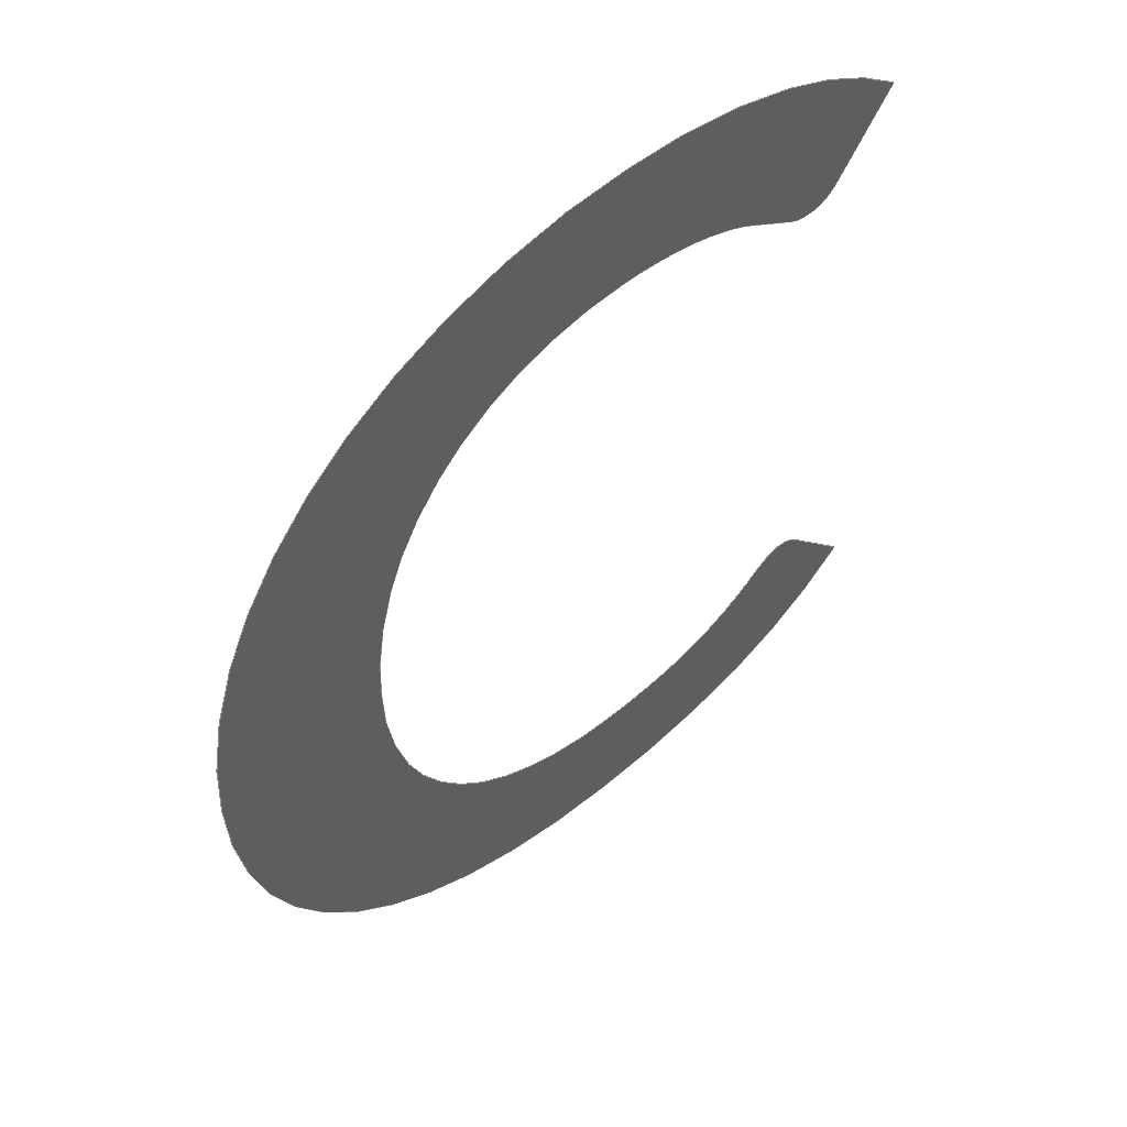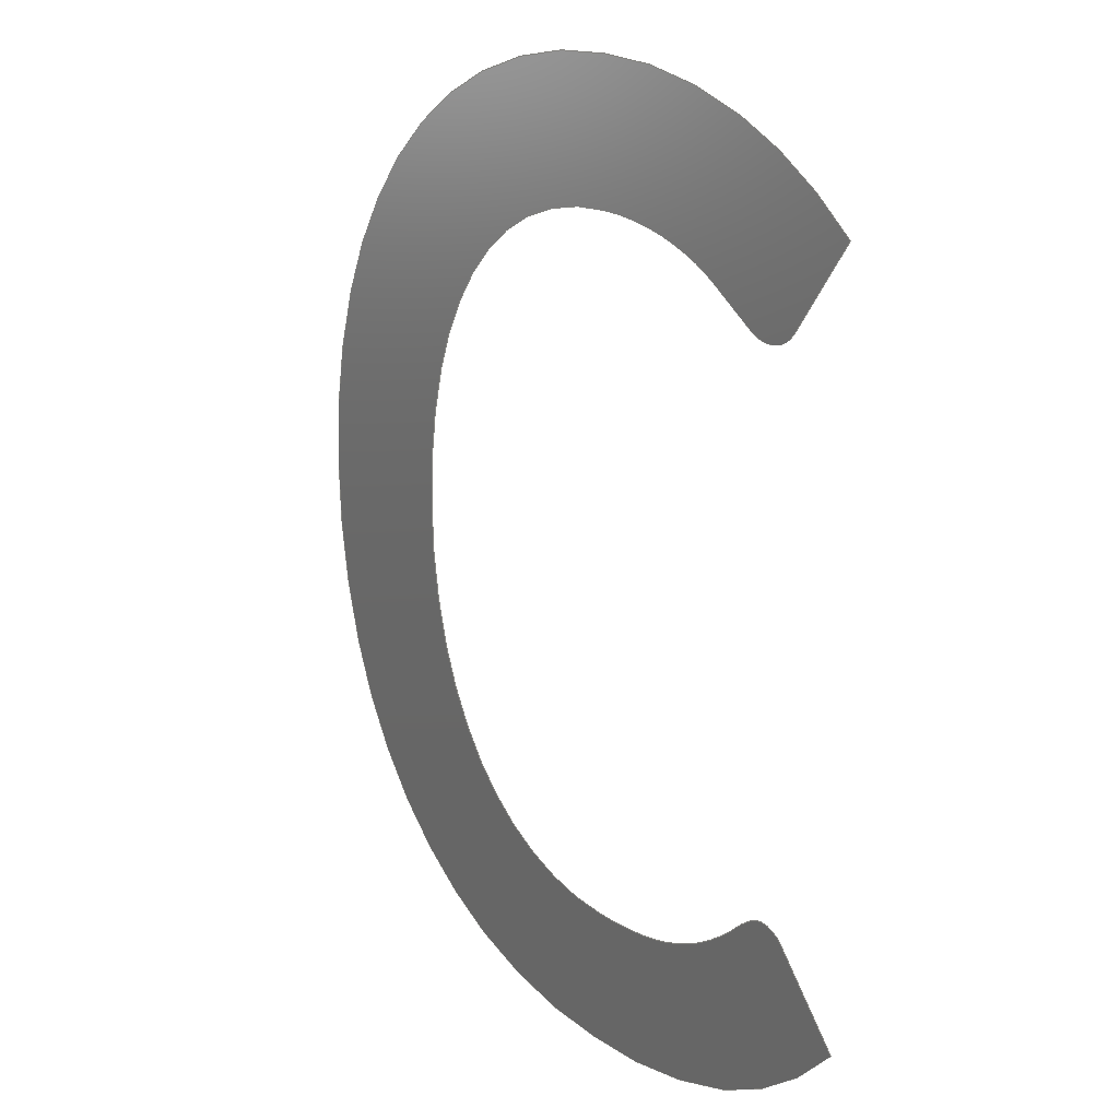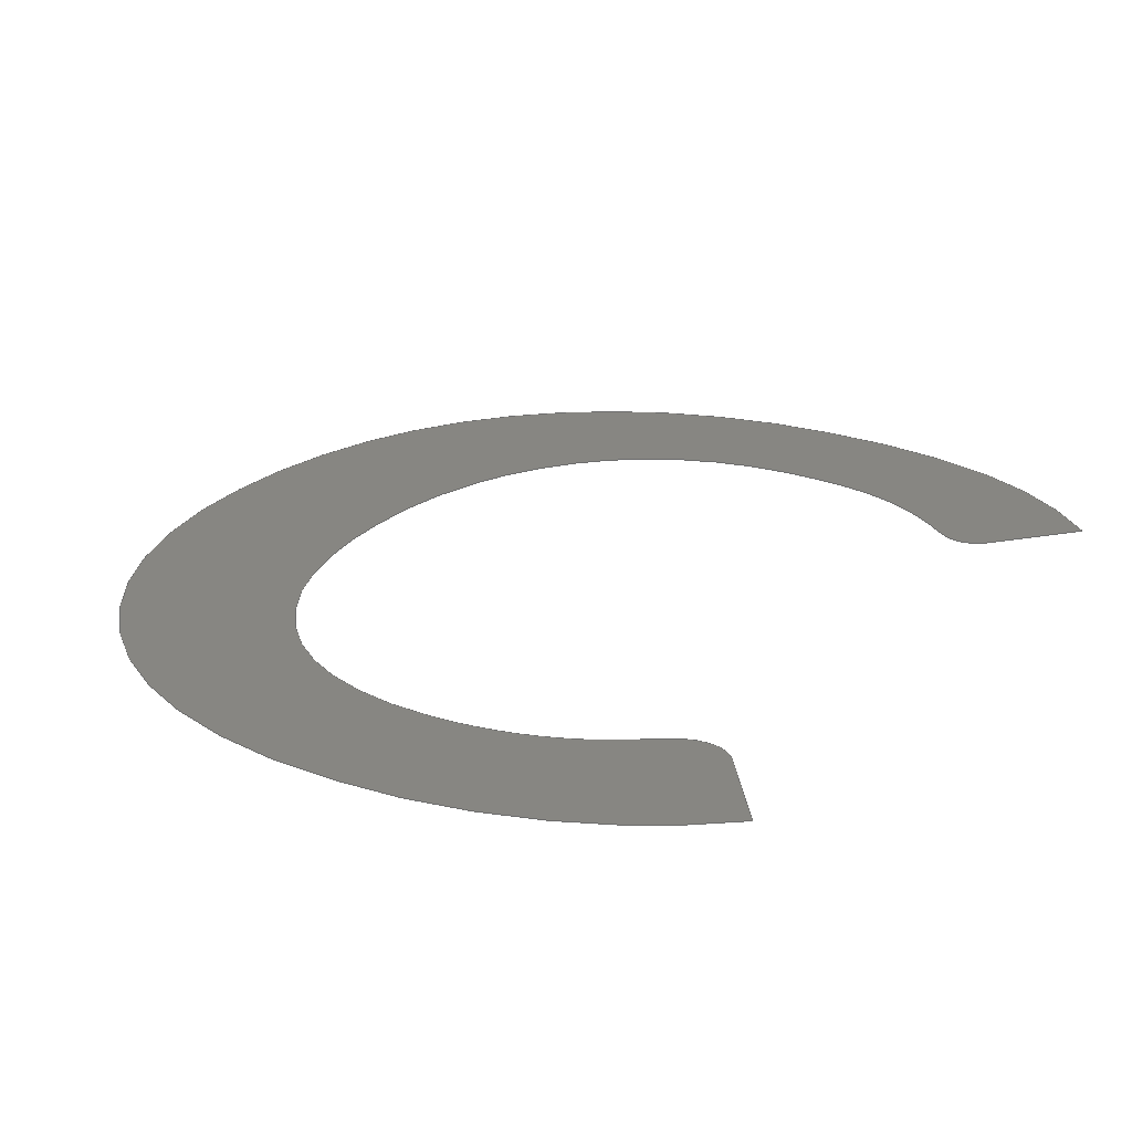
<metadata>
{"format":"step","ext":"step","renderer":"f3d","projection":"perspective","resolution":1024,"background":"white","views":[{"elev":54.7,"azim":-41.7,"up":"+Z"},{"elev":18.3,"azim":54.2,"up":"+Z"},{"elev":22.9,"azim":30.8,"up":"+Y"}]}
</metadata>
<code>
ISO-10303-21;
DATA;
#1=SHAPE_REPRESENTATION_RELATIONSHIP('','',#163,#2);
#2=MANIFOLD_SURFACE_SHAPE_REPRESENTATION('',(#161),#347);
#3=LINE('',#278,#8);
#4=LINE('',#310,#9);
#5=LINE('',#312,#10);
#6=LINE('',#320,#11);
#7=LINE('',#346,#12);
#8=VECTOR('',#206,1000);
#9=VECTOR('',#237,1000);
#10=VECTOR('',#238,1000);
#11=VECTOR('',#245,1000);
#12=VECTOR('',#270,1000);
#13=ORIENTED_EDGE('',*,*,#50,.F.);
#14=ORIENTED_EDGE('',*,*,#51,.F.);
#15=ORIENTED_EDGE('',*,*,#52,.F.);
#16=ORIENTED_EDGE('',*,*,#53,.F.);
#17=ORIENTED_EDGE('',*,*,#54,.F.);
#18=ORIENTED_EDGE('',*,*,#55,.F.);
#19=ORIENTED_EDGE('',*,*,#56,.F.);
#20=ORIENTED_EDGE('',*,*,#57,.F.);
#21=ORIENTED_EDGE('',*,*,#58,.F.);
#22=ORIENTED_EDGE('',*,*,#59,.F.);
#23=ORIENTED_EDGE('',*,*,#60,.F.);
#24=ORIENTED_EDGE('',*,*,#61,.F.);
#25=ORIENTED_EDGE('',*,*,#62,.F.);
#26=ORIENTED_EDGE('',*,*,#63,.F.);
#27=ORIENTED_EDGE('',*,*,#64,.F.);
#28=ORIENTED_EDGE('',*,*,#65,.F.);
#29=ORIENTED_EDGE('',*,*,#66,.F.);
#30=ORIENTED_EDGE('',*,*,#67,.F.);
#31=ORIENTED_EDGE('',*,*,#68,.F.);
#32=ORIENTED_EDGE('',*,*,#69,.F.);
#33=ORIENTED_EDGE('',*,*,#70,.F.);
#34=ORIENTED_EDGE('',*,*,#71,.F.);
#35=ORIENTED_EDGE('',*,*,#72,.F.);
#36=ORIENTED_EDGE('',*,*,#73,.F.);
#37=ORIENTED_EDGE('',*,*,#74,.F.);
#38=ORIENTED_EDGE('',*,*,#75,.F.);
#39=ORIENTED_EDGE('',*,*,#76,.F.);
#40=ORIENTED_EDGE('',*,*,#77,.F.);
#41=ORIENTED_EDGE('',*,*,#78,.F.);
#42=ORIENTED_EDGE('',*,*,#79,.F.);
#43=ORIENTED_EDGE('',*,*,#80,.F.);
#44=ORIENTED_EDGE('',*,*,#81,.F.);
#45=ORIENTED_EDGE('',*,*,#82,.F.);
#46=ORIENTED_EDGE('',*,*,#83,.F.);
#47=ORIENTED_EDGE('',*,*,#84,.F.);
#48=ORIENTED_EDGE('',*,*,#85,.F.);
#49=ORIENTED_EDGE('',*,*,#86,.F.);
#50=EDGE_CURVE('',#87,#88,#124,.T.);
#51=EDGE_CURVE('',#89,#87,#125,.T.);
#52=EDGE_CURVE('',#90,#89,#3,.T.);
#53=EDGE_CURVE('',#91,#90,#126,.T.);
#54=EDGE_CURVE('',#92,#91,#127,.T.);
#55=EDGE_CURVE('',#93,#92,#128,.T.);
#56=EDGE_CURVE('',#94,#93,#129,.T.);
#57=EDGE_CURVE('',#95,#94,#130,.T.);
#58=EDGE_CURVE('',#96,#95,#131,.T.);
#59=EDGE_CURVE('',#97,#96,#132,.T.);
#60=EDGE_CURVE('',#98,#97,#133,.T.);
#61=EDGE_CURVE('',#99,#98,#134,.T.);
#62=EDGE_CURVE('',#100,#99,#135,.T.);
#63=EDGE_CURVE('',#101,#100,#136,.T.);
#64=EDGE_CURVE('',#102,#101,#137,.T.);
#65=EDGE_CURVE('',#103,#102,#138,.T.);
#66=EDGE_CURVE('',#104,#103,#139,.T.);
#67=EDGE_CURVE('',#105,#104,#140,.T.);
#68=EDGE_CURVE('',#106,#105,#4,.T.);
#69=EDGE_CURVE('',#107,#106,#5,.T.);
#70=EDGE_CURVE('',#108,#107,#141,.T.);
#71=EDGE_CURVE('',#109,#108,#142,.T.);
#72=EDGE_CURVE('',#110,#109,#143,.T.);
#73=EDGE_CURVE('',#111,#110,#6,.T.);
#74=EDGE_CURVE('',#112,#111,#144,.T.);
#75=EDGE_CURVE('',#113,#112,#145,.T.);
#76=EDGE_CURVE('',#114,#113,#146,.T.);
#77=EDGE_CURVE('',#115,#114,#147,.T.);
#78=EDGE_CURVE('',#116,#115,#148,.T.);
#79=EDGE_CURVE('',#117,#116,#149,.T.);
#80=EDGE_CURVE('',#118,#117,#150,.T.);
#81=EDGE_CURVE('',#119,#118,#151,.T.);
#82=EDGE_CURVE('',#120,#119,#152,.T.);
#83=EDGE_CURVE('',#121,#120,#153,.T.);
#84=EDGE_CURVE('',#122,#121,#154,.T.);
#85=EDGE_CURVE('',#123,#122,#155,.T.);
#86=EDGE_CURVE('',#88,#123,#7,.T.);
#87=VERTEX_POINT('',#274);
#88=VERTEX_POINT('',#275);
#89=VERTEX_POINT('',#277);
#90=VERTEX_POINT('',#279);
#91=VERTEX_POINT('',#281);
#92=VERTEX_POINT('',#283);
#93=VERTEX_POINT('',#285);
#94=VERTEX_POINT('',#287);
#95=VERTEX_POINT('',#289);
#96=VERTEX_POINT('',#291);
#97=VERTEX_POINT('',#293);
#98=VERTEX_POINT('',#295);
#99=VERTEX_POINT('',#297);
#100=VERTEX_POINT('',#299);
#101=VERTEX_POINT('',#301);
#102=VERTEX_POINT('',#303);
#103=VERTEX_POINT('',#305);
#104=VERTEX_POINT('',#307);
#105=VERTEX_POINT('',#309);
#106=VERTEX_POINT('',#311);
#107=VERTEX_POINT('',#313);
#108=VERTEX_POINT('',#315);
#109=VERTEX_POINT('',#317);
#110=VERTEX_POINT('',#319);
#111=VERTEX_POINT('',#321);
#112=VERTEX_POINT('',#323);
#113=VERTEX_POINT('',#325);
#114=VERTEX_POINT('',#327);
#115=VERTEX_POINT('',#329);
#116=VERTEX_POINT('',#331);
#117=VERTEX_POINT('',#333);
#118=VERTEX_POINT('',#335);
#119=VERTEX_POINT('',#337);
#120=VERTEX_POINT('',#339);
#121=VERTEX_POINT('',#341);
#122=VERTEX_POINT('',#343);
#123=VERTEX_POINT('',#345);
#124=CIRCLE('',#166,0.05031);
#125=CIRCLE('',#167,0.04751);
#126=CIRCLE('',#168,0.4219);
#127=CIRCLE('',#169,0.3555);
#128=CIRCLE('',#170,0.4201);
#129=CIRCLE('',#171,0.73);
#130=CIRCLE('',#172,0.4065);
#131=CIRCLE('',#173,0.3854);
#132=CIRCLE('',#174,0.4753);
#133=CIRCLE('',#175,0.6337);
#134=CIRCLE('',#176,0.6707);
#135=CIRCLE('',#177,0.4493);
#136=CIRCLE('',#178,0.3701);
#137=CIRCLE('',#179,0.4236);
#138=CIRCLE('',#180,0.4789);
#139=CIRCLE('',#181,0.4074);
#140=CIRCLE('',#182,0.3013);
#141=CIRCLE('',#183,0.06528);
#142=CIRCLE('',#184,0.05871);
#143=CIRCLE('',#185,0.0724);
#144=CIRCLE('',#186,0.641);
#145=CIRCLE('',#187,0.7425);
#146=CIRCLE('',#188,0.7281);
#147=CIRCLE('',#189,0.6307);
#148=CIRCLE('',#190,0.6472);
#149=CIRCLE('',#191,0.7723);
#150=CIRCLE('',#192,0.8276);
#151=CIRCLE('',#193,0.6399);
#152=CIRCLE('',#194,0.6227);
#153=CIRCLE('',#195,0.7148);
#154=CIRCLE('',#196,0.7884);
#155=CIRCLE('',#197,0.5558);
#156=EDGE_LOOP('',(#13,#14,#15,#16,#17,#18,#19,#20,#21,#22,#23,#24,#25,
#26,#27,#28,#29,#30,#31,#32,#33,#34,#35,#36,#37,#38,#39,#40,#41,#42,#43,
#44,#45,#46,#47,#48,#49));
#157=FACE_BOUND('',#156,.T.);
#158=PLANE('',#165);
#159=ADVANCED_FACE('',(#157),#158,.T.);
#160=OPEN_SHELL('',(#159));
#161=SHELL_BASED_SURFACE_MODEL('HC-04ShapeString006',(#160));
#162=SHAPE_DEFINITION_REPRESENTATION(#352,#163);
#163=SHAPE_REPRESENTATION('HC-04ShapeString006',(#164),#347);
#164=AXIS2_PLACEMENT_3D('',#271,#198,#199);
#165=AXIS2_PLACEMENT_3D('',#272,#200,#201);
#166=AXIS2_PLACEMENT_3D('',#273,#202,#203);
#167=AXIS2_PLACEMENT_3D('',#276,#204,#205);
#168=AXIS2_PLACEMENT_3D('',#280,#207,#208);
#169=AXIS2_PLACEMENT_3D('',#282,#209,#210);
#170=AXIS2_PLACEMENT_3D('',#284,#211,#212);
#171=AXIS2_PLACEMENT_3D('',#286,#213,#214);
#172=AXIS2_PLACEMENT_3D('',#288,#215,#216);
#173=AXIS2_PLACEMENT_3D('',#290,#217,#218);
#174=AXIS2_PLACEMENT_3D('',#292,#219,#220);
#175=AXIS2_PLACEMENT_3D('',#294,#221,#222);
#176=AXIS2_PLACEMENT_3D('',#296,#223,#224);
#177=AXIS2_PLACEMENT_3D('',#298,#225,#226);
#178=AXIS2_PLACEMENT_3D('',#300,#227,#228);
#179=AXIS2_PLACEMENT_3D('',#302,#229,#230);
#180=AXIS2_PLACEMENT_3D('',#304,#231,#232);
#181=AXIS2_PLACEMENT_3D('',#306,#233,#234);
#182=AXIS2_PLACEMENT_3D('',#308,#235,#236);
#183=AXIS2_PLACEMENT_3D('',#314,#239,#240);
#184=AXIS2_PLACEMENT_3D('',#316,#241,#242);
#185=AXIS2_PLACEMENT_3D('',#318,#243,#244);
#186=AXIS2_PLACEMENT_3D('',#322,#246,#247);
#187=AXIS2_PLACEMENT_3D('',#324,#248,#249);
#188=AXIS2_PLACEMENT_3D('',#326,#250,#251);
#189=AXIS2_PLACEMENT_3D('',#328,#252,#253);
#190=AXIS2_PLACEMENT_3D('',#330,#254,#255);
#191=AXIS2_PLACEMENT_3D('',#332,#256,#257);
#192=AXIS2_PLACEMENT_3D('',#334,#258,#259);
#193=AXIS2_PLACEMENT_3D('',#336,#260,#261);
#194=AXIS2_PLACEMENT_3D('',#338,#262,#263);
#195=AXIS2_PLACEMENT_3D('',#340,#264,#265);
#196=AXIS2_PLACEMENT_3D('',#342,#266,#267);
#197=AXIS2_PLACEMENT_3D('',#344,#268,#269);
#198=DIRECTION('',(0,0,1));
#199=DIRECTION('',(1,0,0));
#200=DIRECTION('',(0,-1,0));
#201=DIRECTION('',(1,0,0));
#202=DIRECTION('',(2.548e-17,1,5.568e-17));
#203=DIRECTION('',(0.01437,-5.604e-17,0.9999));
#204=DIRECTION('',(-1.485e-17,1,5.94e-17));
#205=DIRECTION('',(-0.472,-5.938e-17,0.8816));
#206=DIRECTION('',(0.824,0,0.5665));
#207=DIRECTION('',(-3.727e-17,-1,4.859e-17));
#208=DIRECTION('',(0.5295,-6.095e-17,-0.8483));
#209=DIRECTION('',(-2.678e-17,-1,5.507e-17));
#210=DIRECTION('',(0.339,-6.088e-17,-0.9408));
#211=DIRECTION('',(-1.418e-17,-1,5.957e-17));
#212=DIRECTION('',(0.1368,-6.095e-17,-0.9906));
#213=DIRECTION('',(-3.619e-18,-1,6.113e-17));
#214=DIRECTION('',(-0.006088,-6.11e-17,-1));
#215=DIRECTION('',(1.227e-17,-1,5.999e-17));
#216=DIRECTION('',(-0.399,-5.99e-17,-0.917));
#217=DIRECTION('',(3.607e-17,-1,4.948e-17));
#218=DIRECTION('',(-0.7489,-5.98e-17,-0.6627));
#219=DIRECTION('',(5.32e-17,-1,3.031e-17));
#220=DIRECTION('',(-0.9471,-6.012e-17,-0.321));
#221=DIRECTION('',(6.05e-17,-1,9.431e-18));
#222=DIRECTION('',(-0.9999,-6.034e-17,0.01587));
#223=DIRECTION('',(6.06e-17,-1,-8.811e-18));
#224=DIRECTION('',(-0.9542,-6.046e-17,0.2991));
#225=DIRECTION('',(5.366e-17,-1,-2.95e-17));
#226=DIRECTION('',(-0.7628,-6.001e-17,0.6467));
#227=DIRECTION('',(3.644e-17,-1,-4.921e-17));
#228=DIRECTION('',(-0.4012,-5.969e-17,0.916));
#229=DIRECTION('',(1.188e-17,-1,-6.007e-17));
#230=DIRECTION('',(0.01149,-5.993e-17,0.9999));
#231=DIRECTION('',(-5.508e-18,-1,-6.098e-17));
#232=DIRECTION('',(0.1906,-6.092e-17,0.9817));
#233=DIRECTION('',(-1.662e-17,-1,-5.893e-17));
#234=DIRECTION('',(0.36,-6.097e-17,0.9329));
#235=DIRECTION('',(-2.664e-17,-1,-5.513e-17));
#236=DIRECTION('',(0.5251,-6.091e-17,0.8511));
#237=DIRECTION('',(-0.8452,0,0.5345));
#238=DIRECTION('',(-0.8489,0,0.5286));
#239=DIRECTION('',(-1.601e-17,1,-5.91e-17));
#240=DIRECTION('',(-0.02414,-5.947e-17,-0.9997));
#241=DIRECTION('',(1.459e-17,1,-5.947e-17));
#242=DIRECTION('',(0.5101,-5.859e-17,-0.8601));
#243=DIRECTION('',(4.396e-17,1,-4.263e-17));
#244=DIRECTION('',(0.8418,-6.001e-17,-0.5399));
#245=DIRECTION('',(-0.5877,0,-0.8091));
#246=DIRECTION('',(3.126e-17,1,5.265e-17));
#247=DIRECTION('',(0.3461,-6.022e-17,0.9382));
#248=DIRECTION('',(1.023e-17,1,6.037e-17));
#249=DIRECTION('',(-0.01725,-6.019e-17,0.9999));
#250=DIRECTION('',(-1.12e-17,1,6.02e-17));
#251=DIRECTION('',(-0.3709,-6.006e-17,0.9287));
#252=DIRECTION('',(-3.4e-17,1,5.093e-17));
#253=DIRECTION('',(-0.7148,-5.992e-17,0.6994));
#254=DIRECTION('',(-5.168e-17,1,3.285e-17));
#255=DIRECTION('',(-0.9351,-5.996e-17,0.3544));
#256=DIRECTION('',(-6.03e-17,1,1.067e-17));
#257=DIRECTION('',(-0.9999,-6.017e-17,-0.01165));
#258=DIRECTION('',(-6.042e-17,1,-9.936e-18));
#259=DIRECTION('',(-0.9441,-6.032e-17,-0.3298));
#260=DIRECTION('',(-5.238e-17,1,-3.172e-17));
#261=DIRECTION('',(-0.7326,-5.996e-17,-0.6807));
#262=DIRECTION('',(-3.472e-17,1,-5.044e-17));
#263=DIRECTION('',(-0.3858,-5.993e-17,-0.9226));
#264=DIRECTION('',(-1.123e-17,1,-6.019e-17));
#265=DIRECTION('',(0.01483,-6.002e-17,-0.9999));
#266=DIRECTION('',(1.021e-17,1,-6.037e-17));
#267=DIRECTION('',(0.3512,-6.012e-17,-0.9363));
#268=DIRECTION('',(3.51e-17,1,-5.017e-17));
#269=DIRECTION('',(0.7454,-5.961e-17,-0.6667));
#270=DIRECTION('',(0.6672,0,-0.7449));
#271=CARTESIAN_POINT('',(0,0,0));
#272=CARTESIAN_POINT('',(2.588,0,0.3262));
#273=CARTESIAN_POINT('',(2.587,2.819e-18,0.2759));
#274=CARTESIAN_POINT('',(2.588,0,0.3262));
#275=CARTESIAN_POINT('',(2.625,0,0.3094));
#276=CARTESIAN_POINT('',(2.588,2.821e-18,0.2787));
#277=CARTESIAN_POINT('',(2.566,0,0.3206));
#278=CARTESIAN_POINT('',(2.556,0,0.3137));
#279=CARTESIAN_POINT('',(2.546,0,0.3069));
#280=CARTESIAN_POINT('',(2.258,2.571e-17,0.6154));
#281=CARTESIAN_POINT('',(2.481,0,0.2575));
#282=CARTESIAN_POINT('',(2.293,2.165e-17,0.5589));
#283=CARTESIAN_POINT('',(2.413,0,0.2244));
#284=CARTESIAN_POINT('',(2.277,2.56e-17,0.6218));
#285=CARTESIAN_POINT('',(2.334,0,0.2056));
#286=CARTESIAN_POINT('',(2.244,4.46e-17,0.93));
#287=CARTESIAN_POINT('',(2.239,0,0.2));
#288=CARTESIAN_POINT('',(2.237,2.435e-17,0.6065));
#289=CARTESIAN_POINT('',(2.074,0,0.2338));
#290=CARTESIAN_POINT('',(2.229,2.305e-17,0.5866));
#291=CARTESIAN_POINT('',(1.941,0,0.3312));
#292=CARTESIAN_POINT('',(2.301,2.858e-17,0.6407));
#293=CARTESIAN_POINT('',(1.851,0,0.4881));
#294=CARTESIAN_POINT('',(2.452,3.824e-17,0.6906));
#295=CARTESIAN_POINT('',(1.818,0,0.7006));
#296=CARTESIAN_POINT('',(2.489,4.055e-17,0.7107));
#297=CARTESIAN_POINT('',(1.849,0,0.9113));
#298=CARTESIAN_POINT('',(2.278,2.696e-17,0.7775));
#299=CARTESIAN_POINT('',(1.935,0,1.068));
#300=CARTESIAN_POINT('',(2.216,2.209e-17,0.8272));
#301=CARTESIAN_POINT('',(2.067,0,1.166));
#302=CARTESIAN_POINT('',(2.233,2.539e-17,0.7764));
#303=CARTESIAN_POINT('',(2.238,0,1.2));
#304=CARTESIAN_POINT('',(2.244,2.918e-17,0.7211));
#305=CARTESIAN_POINT('',(2.335,0,1.191));
#306=CARTESIAN_POINT('',(2.261,2.484e-17,0.7905));
#307=CARTESIAN_POINT('',(2.408,0,1.171));
#308=CARTESIAN_POINT('',(2.306,1.835e-17,0.8873));
#309=CARTESIAN_POINT('',(2.464,0,1.144));
#310=CARTESIAN_POINT('',(2.485,0,1.13));
#311=CARTESIAN_POINT('',(2.506,0,1.117));
#312=CARTESIAN_POINT('',(2.523,0,1.107));
#313=CARTESIAN_POINT('',(2.539,0,1.096));
#314=CARTESIAN_POINT('',(2.571,3.883e-18,1.153));
#315=CARTESIAN_POINT('',(2.569,0,1.088));
#316=CARTESIAN_POINT('',(2.573,3.44e-18,1.147));
#317=CARTESIAN_POINT('',(2.603,0,1.096));
#318=CARTESIAN_POINT('',(2.562,4.345e-18,1.156));
#319=CARTESIAN_POINT('',(2.623,0,1.117));
#320=CARTESIAN_POINT('',(2.709,0,1.236));
#321=CARTESIAN_POINT('',(2.709,0,1.236));
#322=CARTESIAN_POINT('',(2.287,3.86e-17,0.753));
#323=CARTESIAN_POINT('',(2.509,0,1.354));
#324=CARTESIAN_POINT('',(2.252,4.469e-17,0.6576));
#325=CARTESIAN_POINT('',(2.239,0,1.4));
#326=CARTESIAN_POINT('',(2.231,4.373e-17,0.6719));
#327=CARTESIAN_POINT('',(1.961,0,1.348));
#328=CARTESIAN_POINT('',(2.195,3.779e-17,0.7627));
#329=CARTESIAN_POINT('',(1.744,0,1.204));
#330=CARTESIAN_POINT('',(2.209,3.881e-17,0.7532));
#331=CARTESIAN_POINT('',(1.604,0,0.9825));
#332=CARTESIAN_POINT('',(2.326,4.646e-17,0.709));
#333=CARTESIAN_POINT('',(1.554,0,0.7));
#334=CARTESIAN_POINT('',(2.381,4.992e-17,0.6917));
#335=CARTESIAN_POINT('',(1.6,0,0.4188));
#336=CARTESIAN_POINT('',(2.203,3.837e-17,0.6324));
#337=CARTESIAN_POINT('',(1.734,0,0.1969));
#338=CARTESIAN_POINT('',(2.185,3.732e-17,0.6263));
#339=CARTESIAN_POINT('',(1.945,0,0.05187));
#340=CARTESIAN_POINT('',(2.213,4.29e-17,0.7147));
#341=CARTESIAN_POINT('',(2.223,0,0));
#342=CARTESIAN_POINT('',(2.242,4.74e-17,0.7882));
#343=CARTESIAN_POINT('',(2.519,0,0.05));
#344=CARTESIAN_POINT('',(2.313,3.313e-17,0.5662));
#345=CARTESIAN_POINT('',(2.727,0,0.1956));
#346=CARTESIAN_POINT('',(2.625,0,0.3094));
#347=(
GEOMETRIC_REPRESENTATION_CONTEXT(3)
GLOBAL_UNCERTAINTY_ASSIGNED_CONTEXT((#348))
GLOBAL_UNIT_ASSIGNED_CONTEXT((#351,#350,#349))
REPRESENTATION_CONTEXT('HC-04ShapeString006','TOP_LEVEL_ASSEMBLY_PART')
);
#348=UNCERTAINTY_MEASURE_WITH_UNIT(LENGTH_MEASURE(1e-05),#351,
'DISTANCE_ACCURACY_VALUE','Maximum Tolerance applied to model');
#349=(
NAMED_UNIT(*)
SI_UNIT($,.STERADIAN.)
SOLID_ANGLE_UNIT()
);
#350=(
NAMED_UNIT(*)
PLANE_ANGLE_UNIT()
SI_UNIT($,.RADIAN.)
);
#351=(
LENGTH_UNIT()
NAMED_UNIT(*)
SI_UNIT(.MILLI.,.METRE.)
);
#352=PRODUCT_DEFINITION_SHAPE('','',#353);
#353=PRODUCT_DEFINITION('','',#355,#354);
#354=PRODUCT_DEFINITION_CONTEXT('',#361,'design');
#355=PRODUCT_DEFINITION_FORMATION_WITH_SPECIFIED_SOURCE('','',#357,
 .NOT_KNOWN.);
#356=PRODUCT_RELATED_PRODUCT_CATEGORY('','',(#357));
#357=PRODUCT('HC-04ShapeString006','HC-04ShapeString006',
'HC-04ShapeString006',(#359));
#358=PRODUCT_CATEGORY('','');
#359=PRODUCT_CONTEXT('',#361,'mechanical');
#360=APPLICATION_PROTOCOL_DEFINITION('international standard',
'ap242_managed_model_based_3d_engineering',2011,#361);
#361=APPLICATION_CONTEXT('managed model based 3d engineering');
ENDSEC;
END-ISO-10303-21;

</code>
